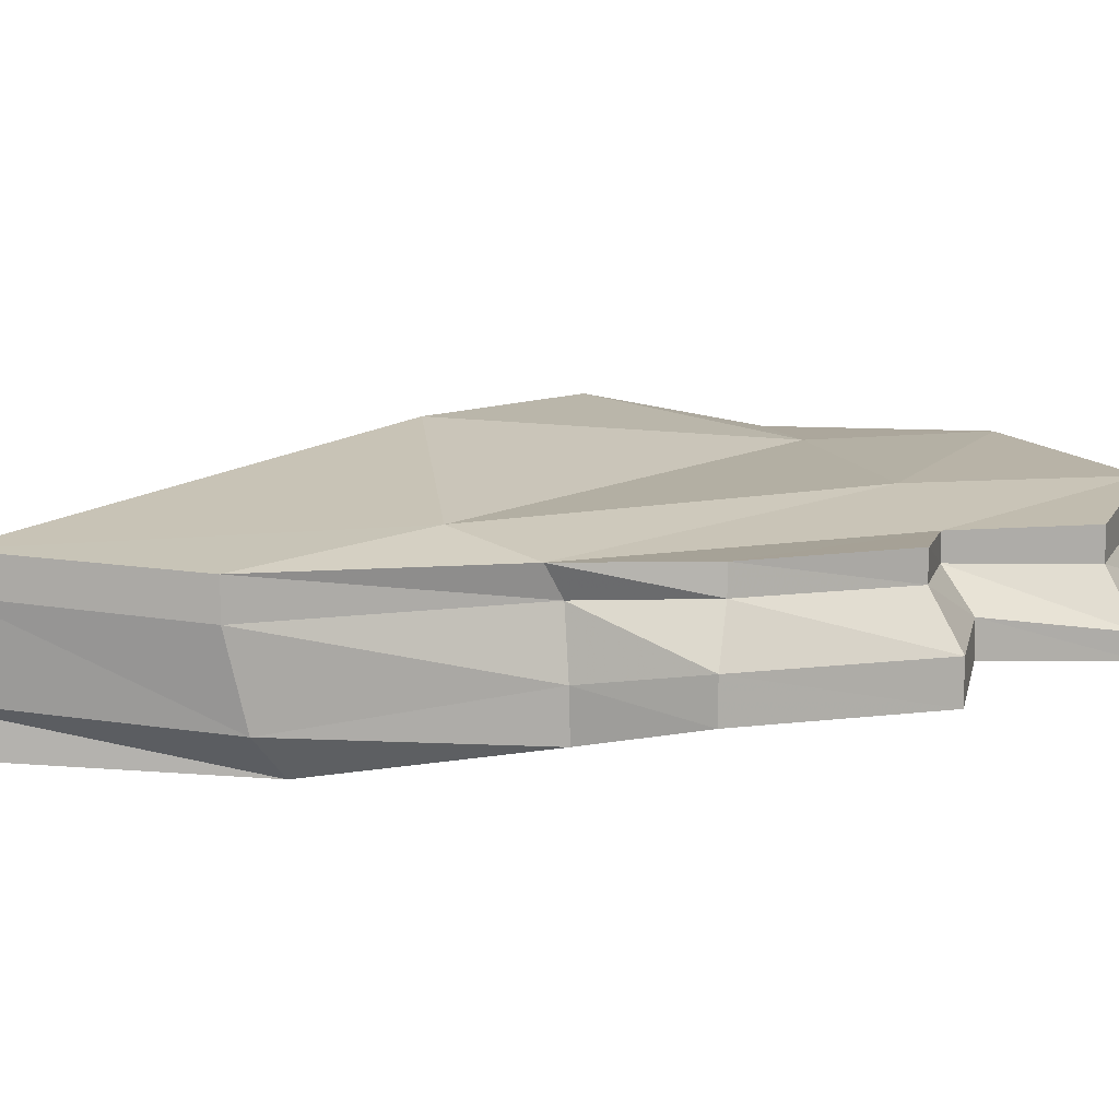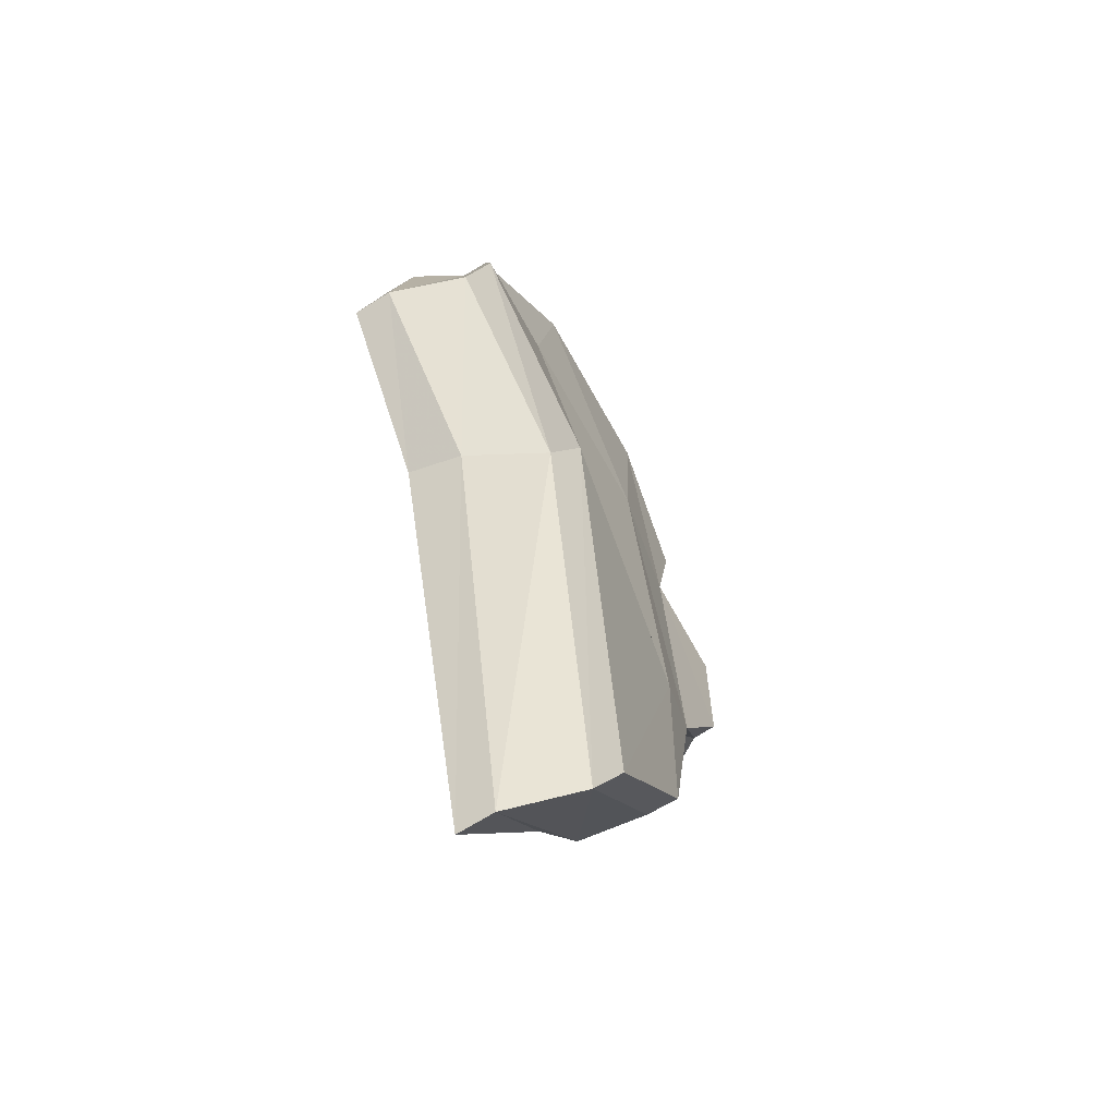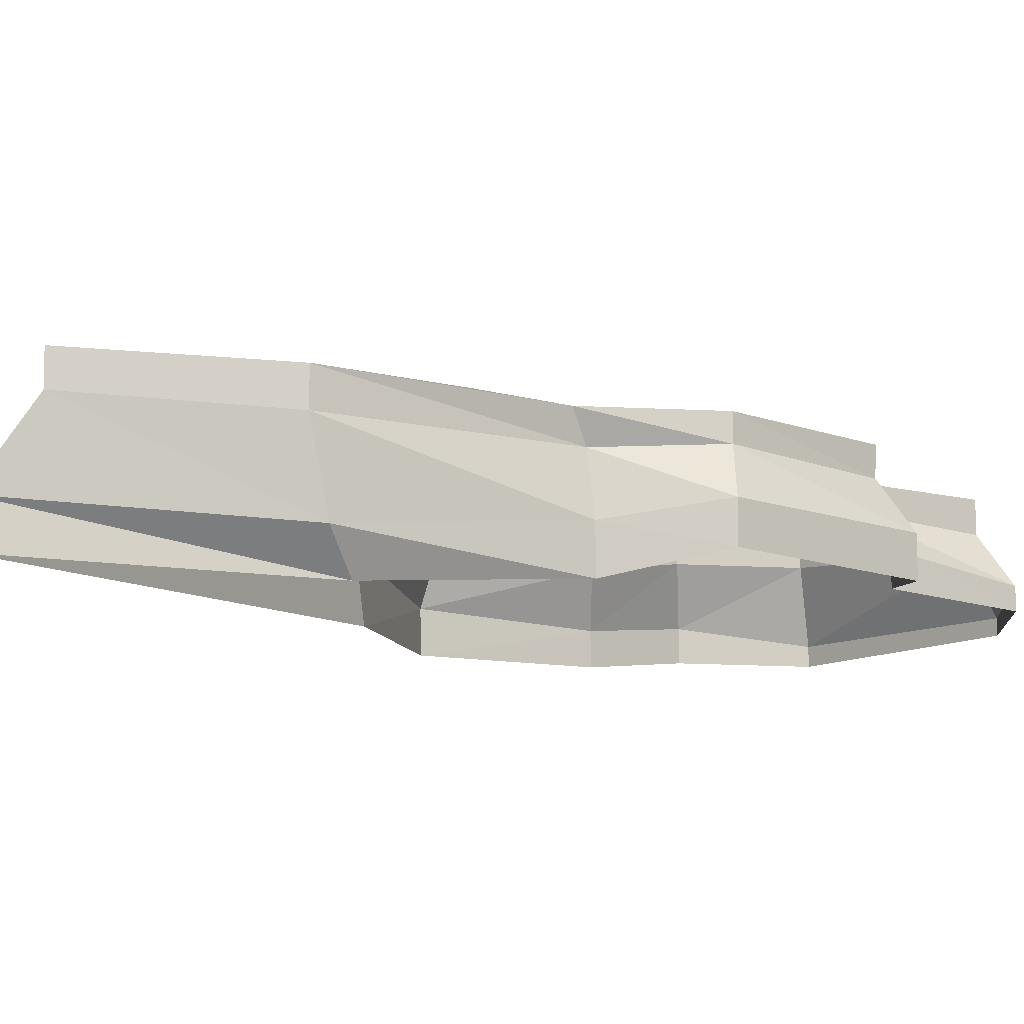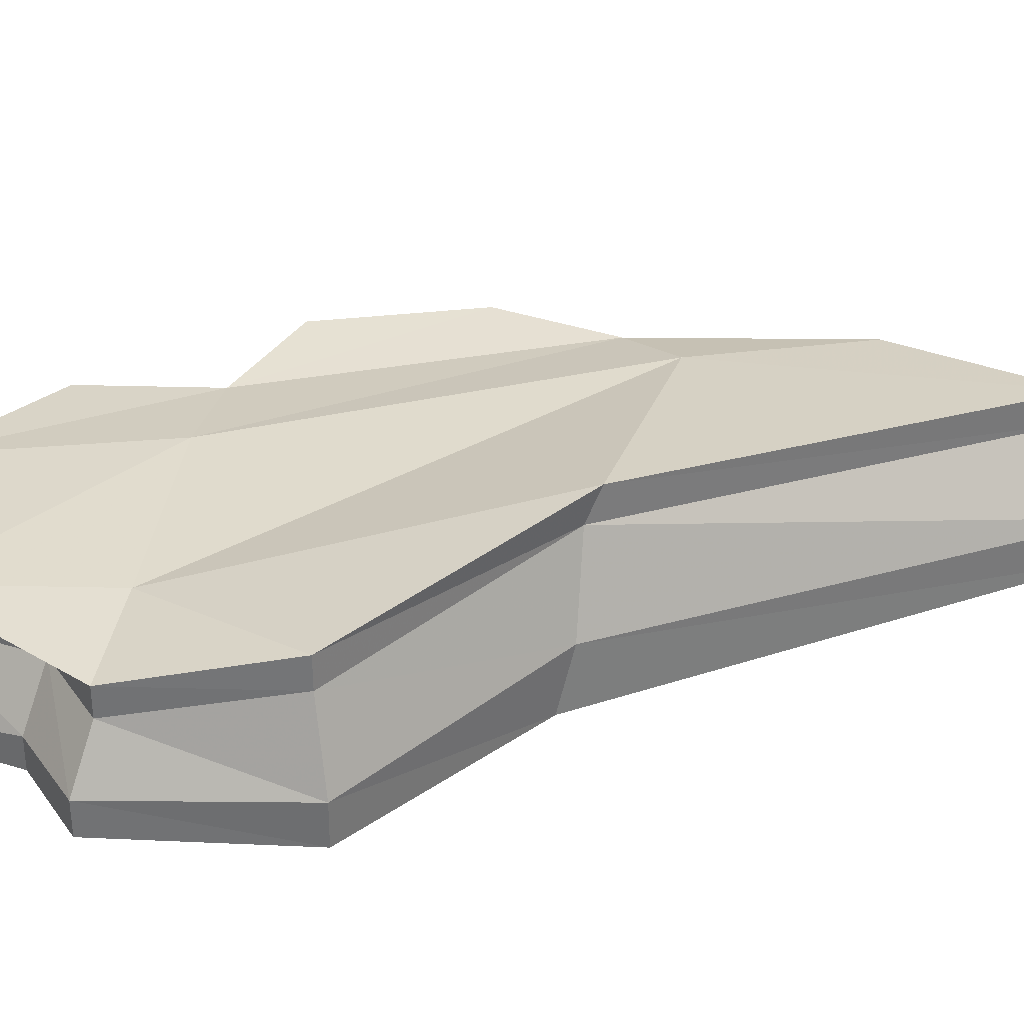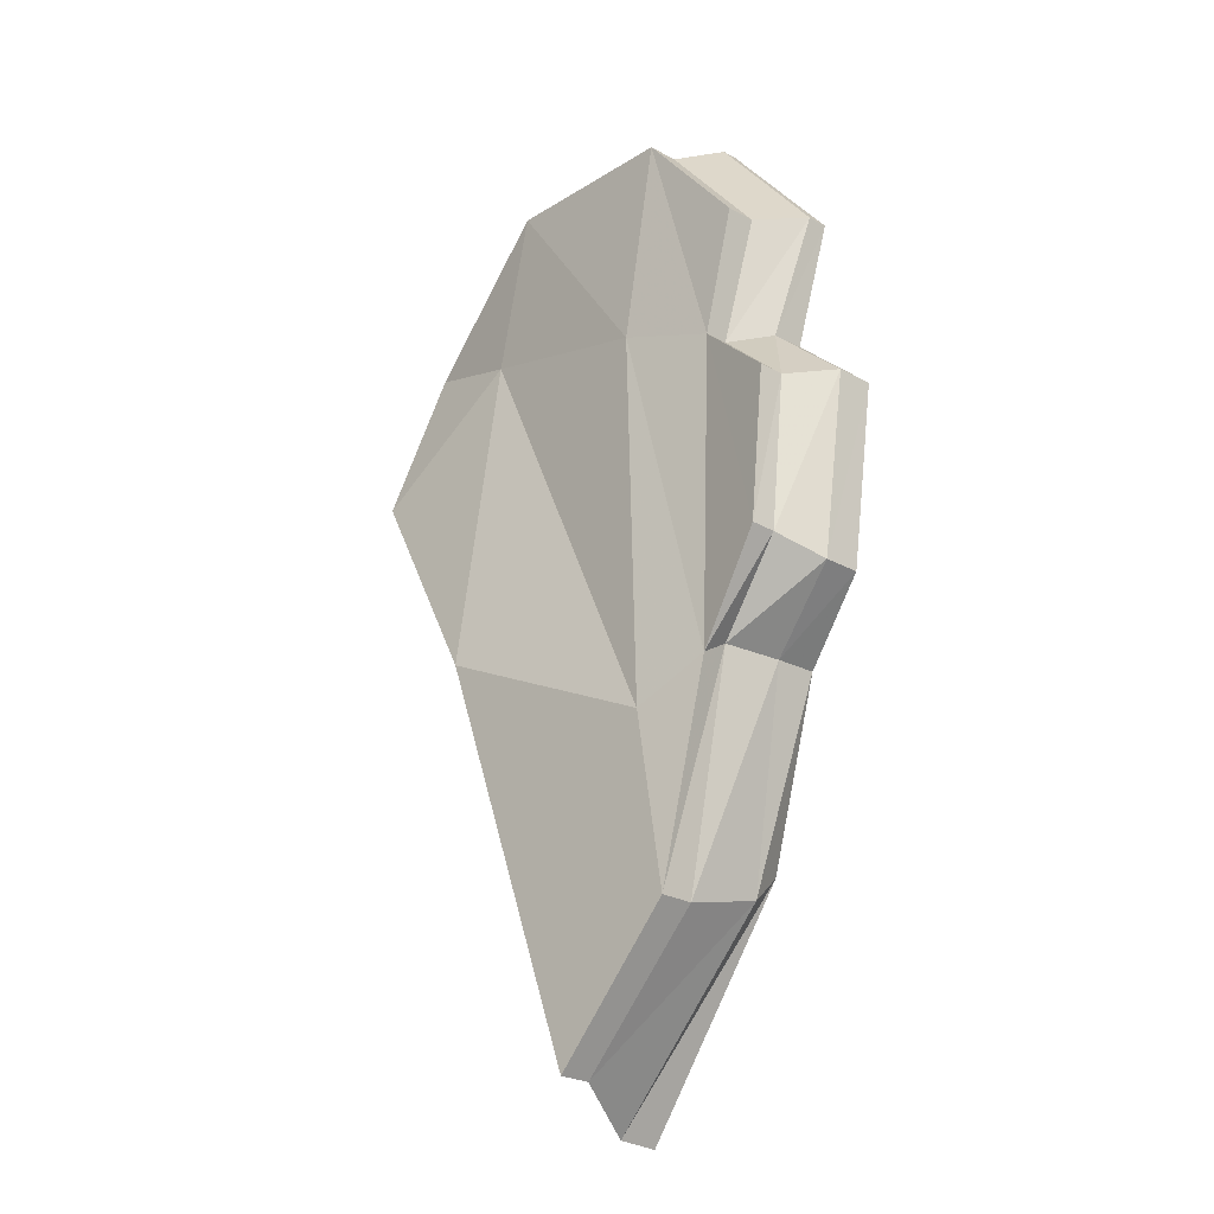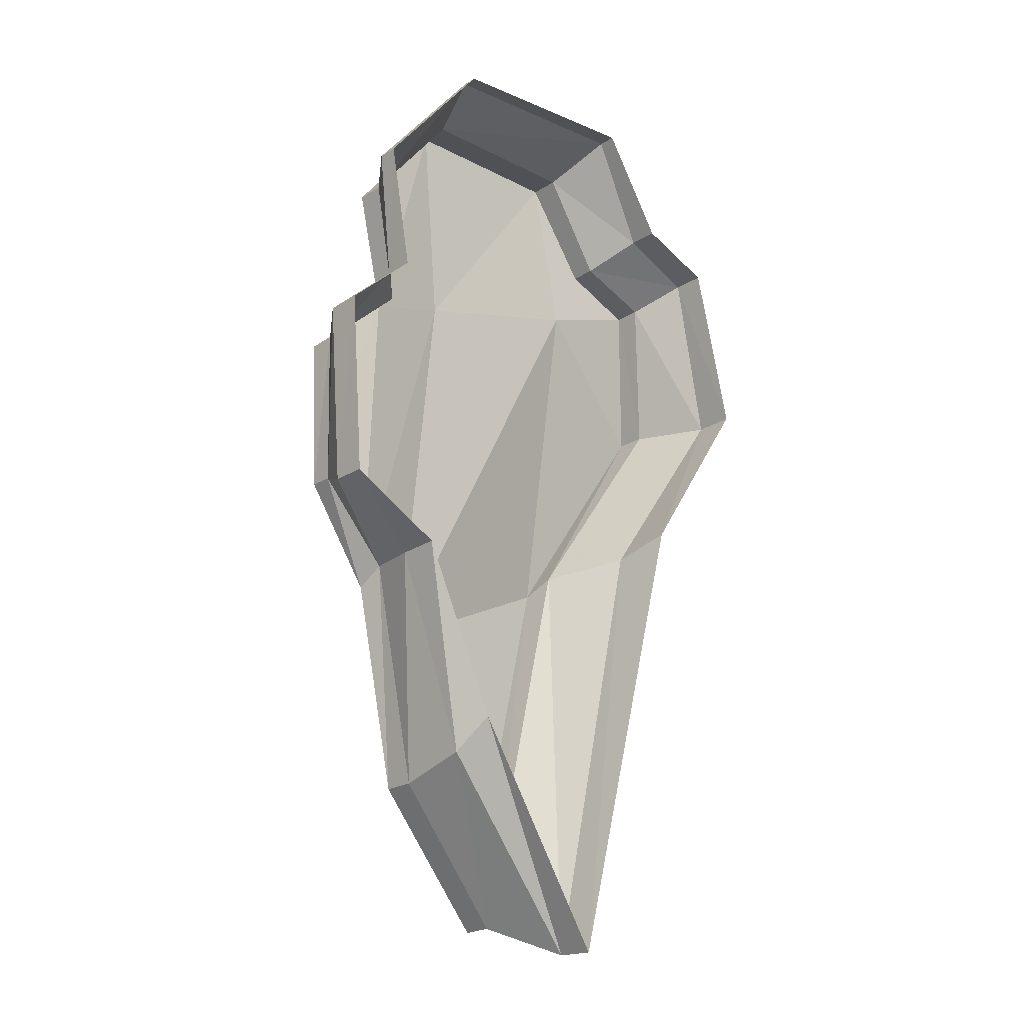
<metadata>
{"format":"obj","ext":"obj","renderer":"f3d","projection":"perspective","resolution":1024,"background":"white","views":[{"elev":11.7,"azim":-122.0,"up":"+Y"},{"elev":-64.5,"azim":121.3,"up":"+Z"},{"elev":-9.1,"azim":-136.2,"up":"+Y"},{"elev":34.1,"azim":80.4,"up":"+Y"},{"elev":-26.3,"azim":-130.6,"up":"+Z"},{"elev":-22.4,"azim":-43.0,"up":"+Z"}]}
</metadata>
<code>
g loftedSurface46
v -440.9 -102.8 1440
v -956.6 -21.66 798.3
v -440.9 -35.89 1440
v -956.6 -111.4 798.3
v -813.1 174.2 773.8
v -377.6 207.1 1316
v -813.1 302 773.8
v -377.6 339.5 1316
v -817.7 67.17 249.6
v -819.9 -70.79 249.8
v -676.2 213.4 223.8
v -676.2 316.3 223.8
v -1156 53.1 -65.53
v -1156 -106.3 -65.48
v -1020 245.2 -101.1
v -1023 359.5 -100.8
v -1156 -106.3 -65.48
v -1067 86.16 -880.4
v -1156 53.1 -65.53
v -1068 -71.87 -882.3
v -977.2 276.2 -791.1
v -1020 245.2 -101.1
v -974.3 382.6 -786.6
v -1023 359.5 -100.8
v -724.6 18.39 -1161
v -724.1 -165 -1157
v -677.4 256.3 -1148
v -686.6 376.8 -1222
v -476.3 -64.92 -2053
v -430.3 -218.1 -1915
v -468.8 263.4 -2131
v -468.7 405.9 -2131
v 225.1 7.06 -2843
v 224.2 -165.4 -2852
v 53.58 314.7 -2705
v 53.58 447.3 -2705
v 224.2 -165.4 -2852
v 772.2 110.5 -779.4
v 225.1 7.06 -2843
v 801 -150 -708.2
v 601.8 461.3 -833.1
v 53.58 314.7 -2705
v 579.7 597.4 -899.8
v 53.58 447.3 -2705
v 1342 34.16 101.3
v 1338 -150 101.7
v 1217 373.3 118.8
v 1214 507.6 119.1
v 1155 -2.322 886
v 1155 -150.6 886
v 1055 229.2 787.7
v 1055 354.9 787.7
v 1155 -150.6 886
v 798.7 -12.14 1020
v 1155 -2.322 886
v 798.7 -150 1020
v 713.7 232.8 916.4
v 1055 229.2 787.7
v 713.7 349.8 916.4
v 1055 354.9 787.7
v 506.2 -68.54 1487
v 506.2 -150 1487
v 438 235.1 1357
v 438 372.3 1357
v -440.9 -35.89 1440
v -440.9 -102.8 1440
v -377.6 207.1 1316
v -377.6 339.5 1316
v -676.2 316.3 223.8
v -974.3 382.6 -786.6
v -686.6 376.8 -1222
v -1023 359.5 -100.8
v -258.1 385.1 379.6
v -377.6 339.5 1316
v -813.1 302 773.8
v 438 372.3 1357
v 597.6 382.1 631.8
v 1055 354.9 787.7
v 1214 507.6 119.1
v 579.7 597.4 -899.8
v -388.5 453.4 -1376
v 53.58 447.3 -2705
v -468.7 405.9 -2131
v 1055 354.9 787.7
v 713.7 349.8 916.4
v 438 372.3 1357
g loftedSurface46_0
f 3 2 1
f 2 4 1
f 5 2 3
f 6 5 3
f 7 5 6
f 8 7 6
f 2 9 4
f 9 10 4
f 5 11 2
f 11 9 2
f 7 12 5
f 12 11 5
f 9 13 10
f 13 14 10
f 11 15 9
f 15 13 9
f 12 16 11
f 16 15 11
f 19 18 17
f 18 20 17
f 21 18 19
f 22 21 19
f 23 21 22
f 24 23 22
f 18 25 20
f 25 26 20
f 21 27 18
f 27 25 18
f 23 28 21
f 28 27 21
f 25 29 26
f 29 30 26
f 27 31 25
f 31 29 25
f 28 32 27
f 32 31 27
f 29 33 30
f 33 34 30
f 31 35 29
f 35 33 29
f 32 36 31
f 36 35 31
f 39 38 37
f 38 40 37
f 41 38 39
f 42 41 39
f 43 41 42
f 44 43 42
f 38 45 40
f 45 46 40
f 41 47 38
f 47 45 38
f 43 48 41
f 48 47 41
f 45 49 46
f 49 50 46
f 47 51 45
f 51 49 45
f 48 52 47
f 52 51 47
f 55 54 53
f 54 56 53
f 57 54 55
f 58 57 55
f 59 57 58
f 60 59 58
f 54 61 56
f 61 62 56
f 57 63 54
f 63 61 54
f 59 64 57
f 64 63 57
f 61 65 62
f 65 66 62
f 63 67 61
f 67 65 61
f 64 68 63
f 68 67 63
f 71 70 69
f 70 72 69
f 71 69 73
f 73 69 74
f 69 75 74
f 73 74 76
f 77 73 76
f 77 76 78
f 77 78 79
f 80 77 79
f 81 71 73
f 80 81 77
f 81 73 77
f 80 82 81
f 82 83 81
f 83 71 81
f 86 85 84

</code>
